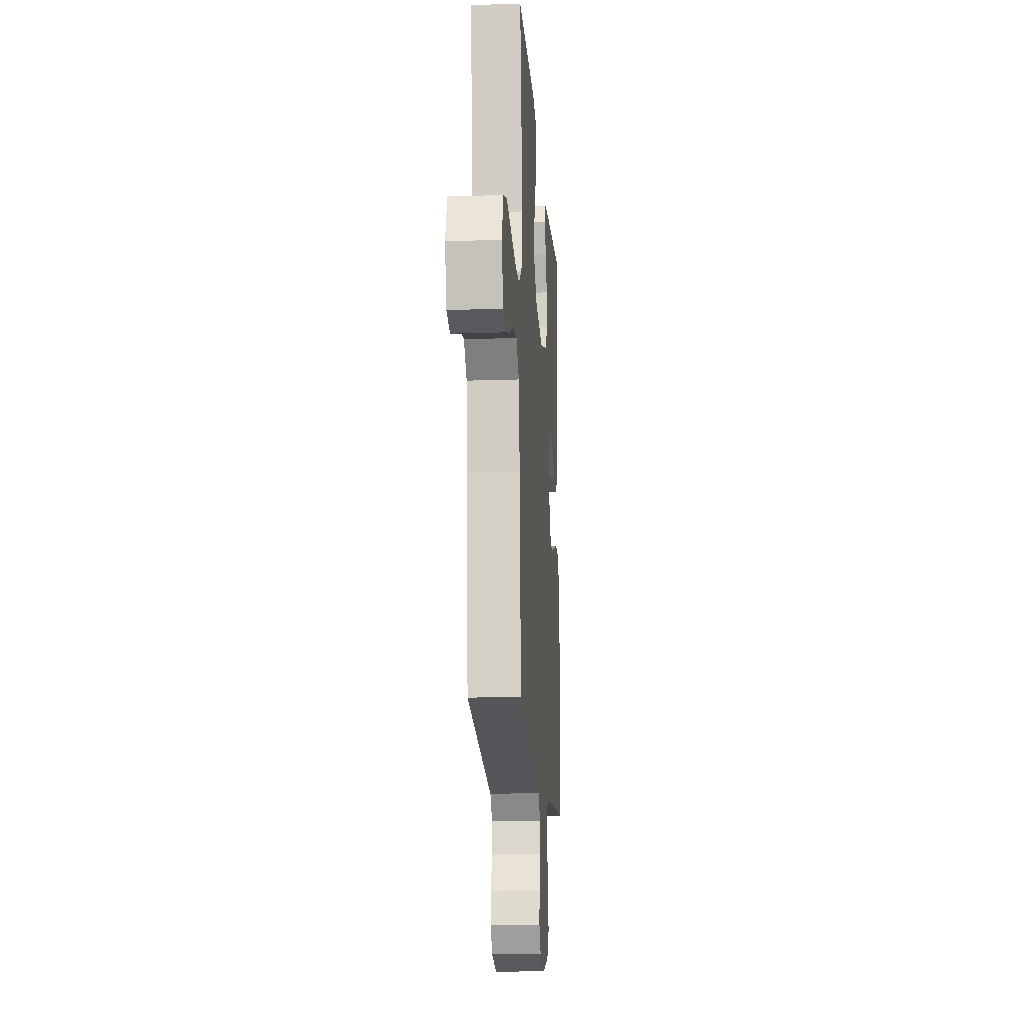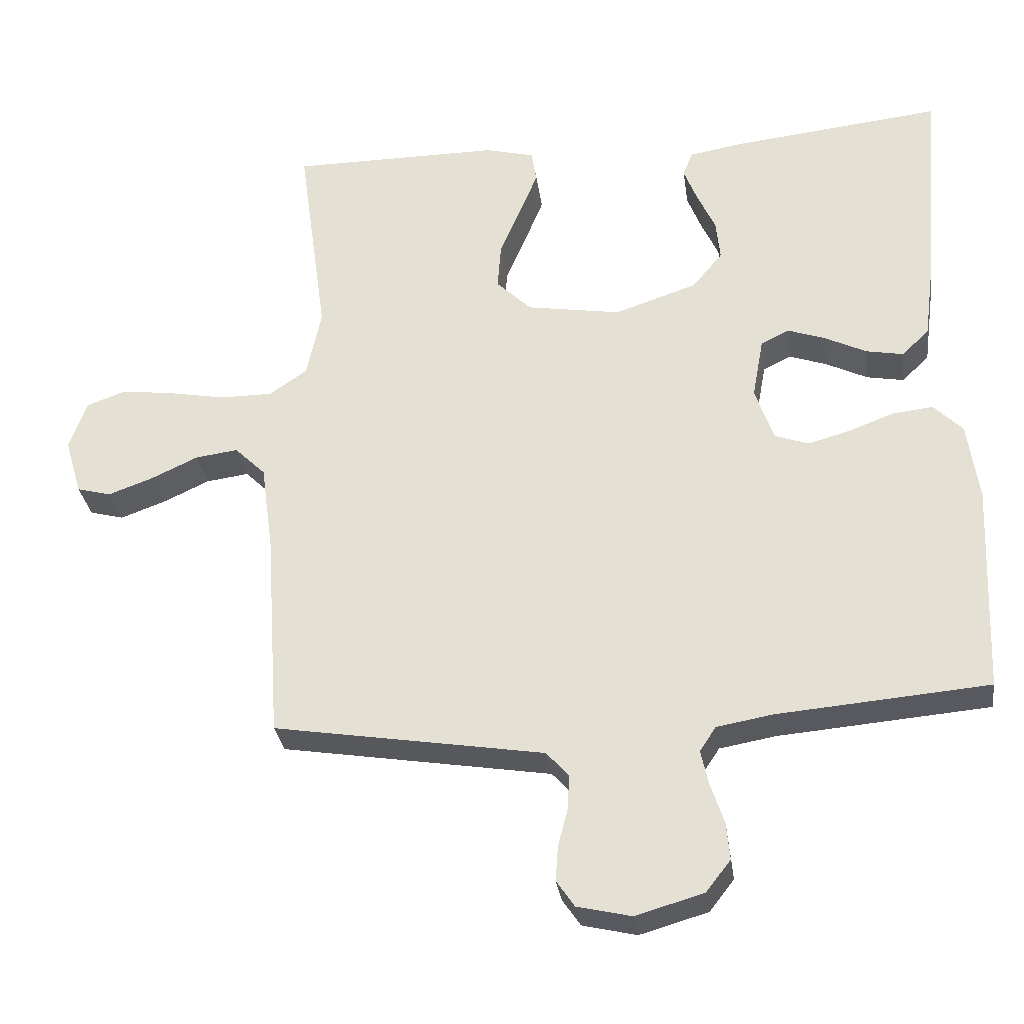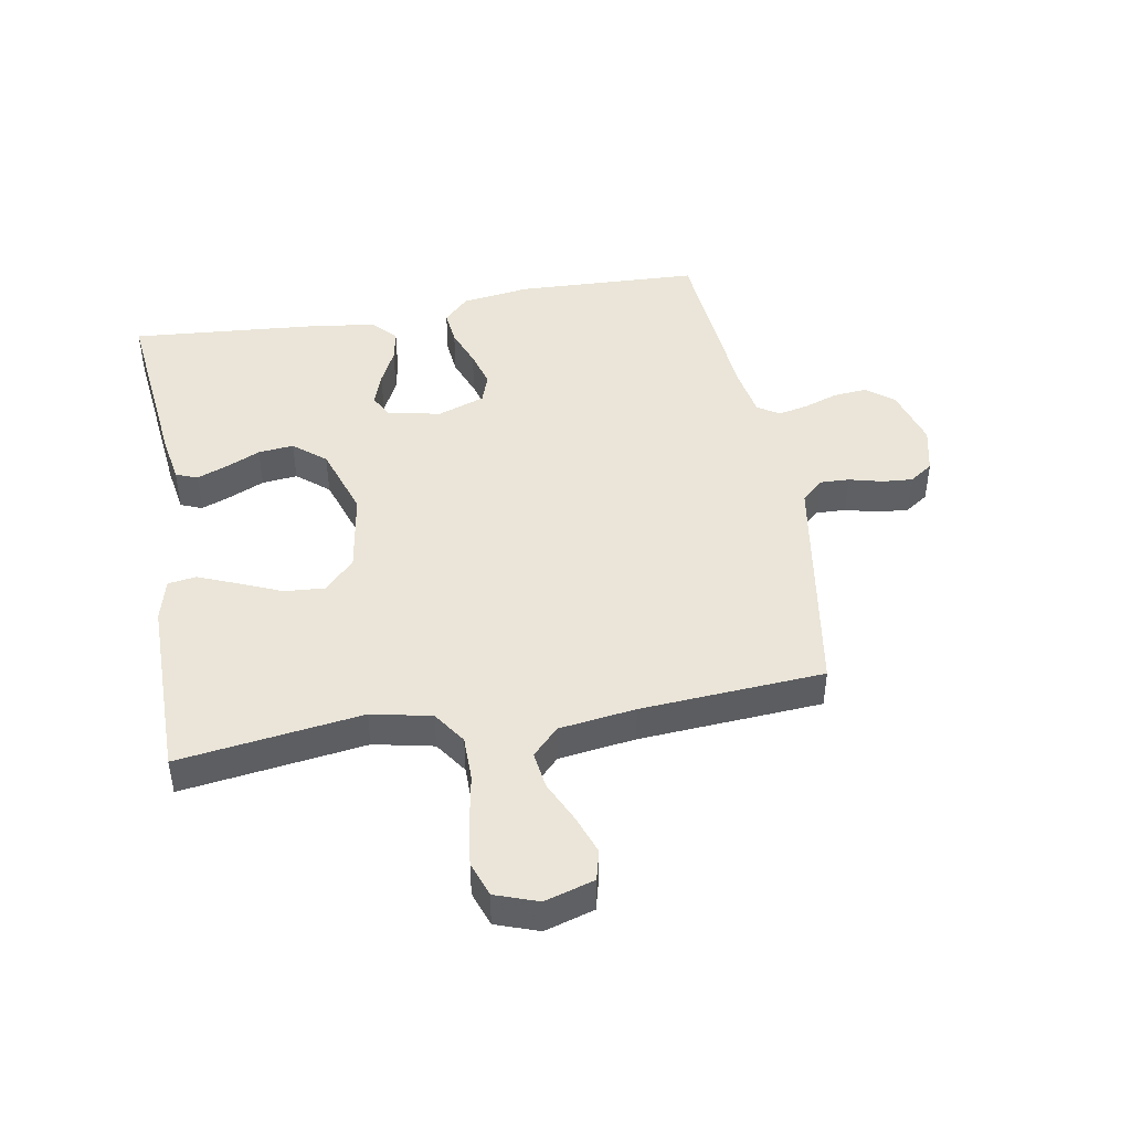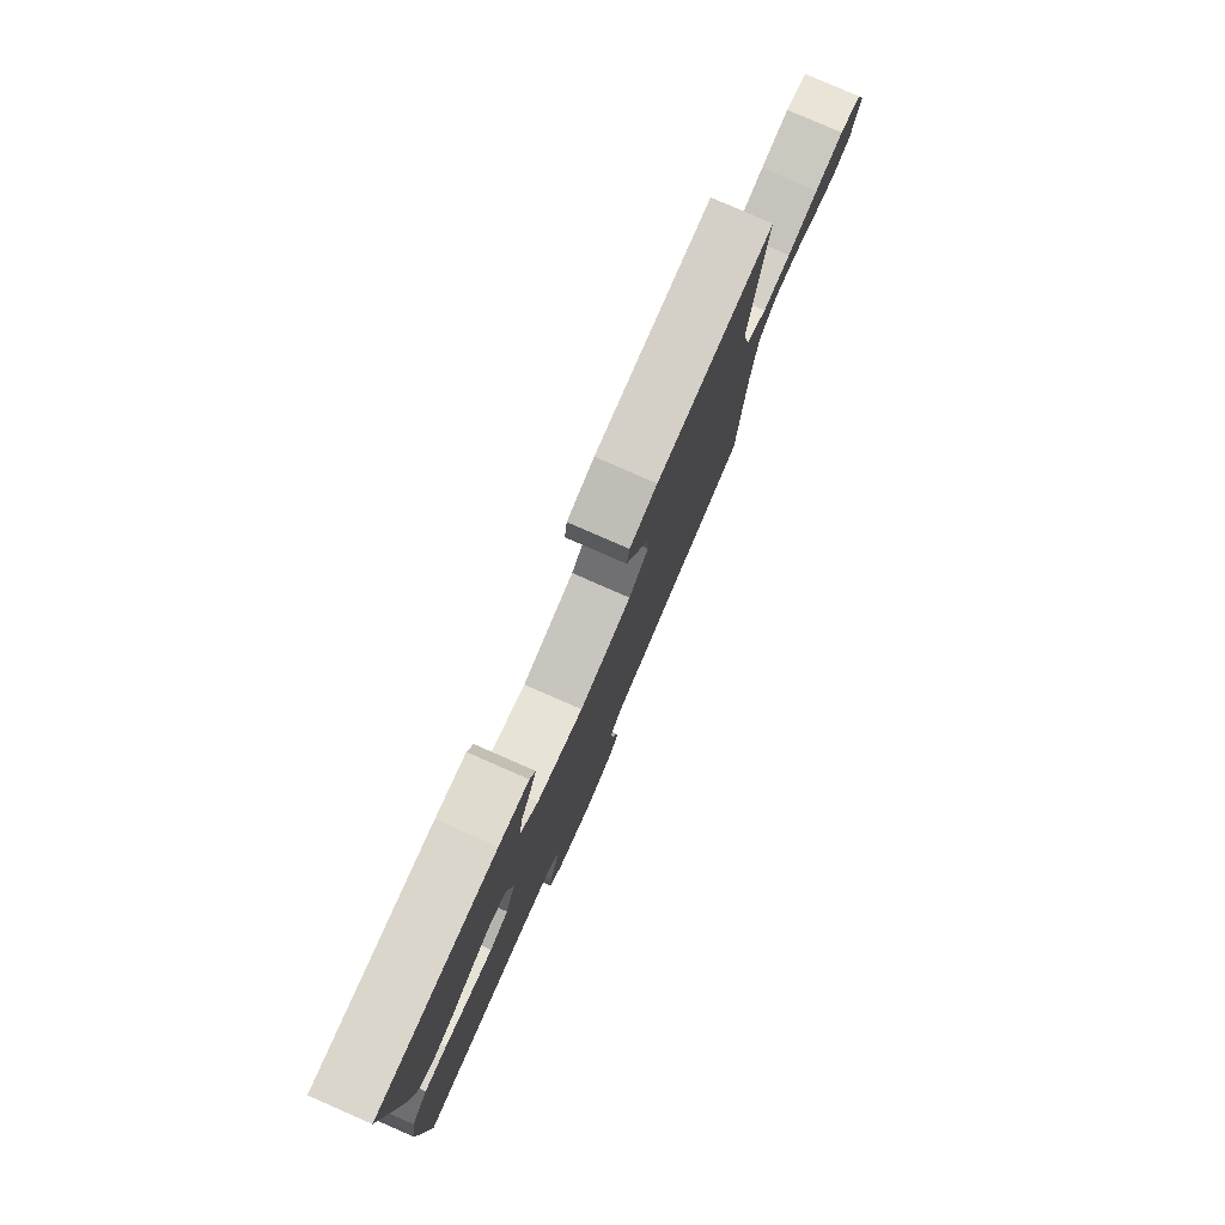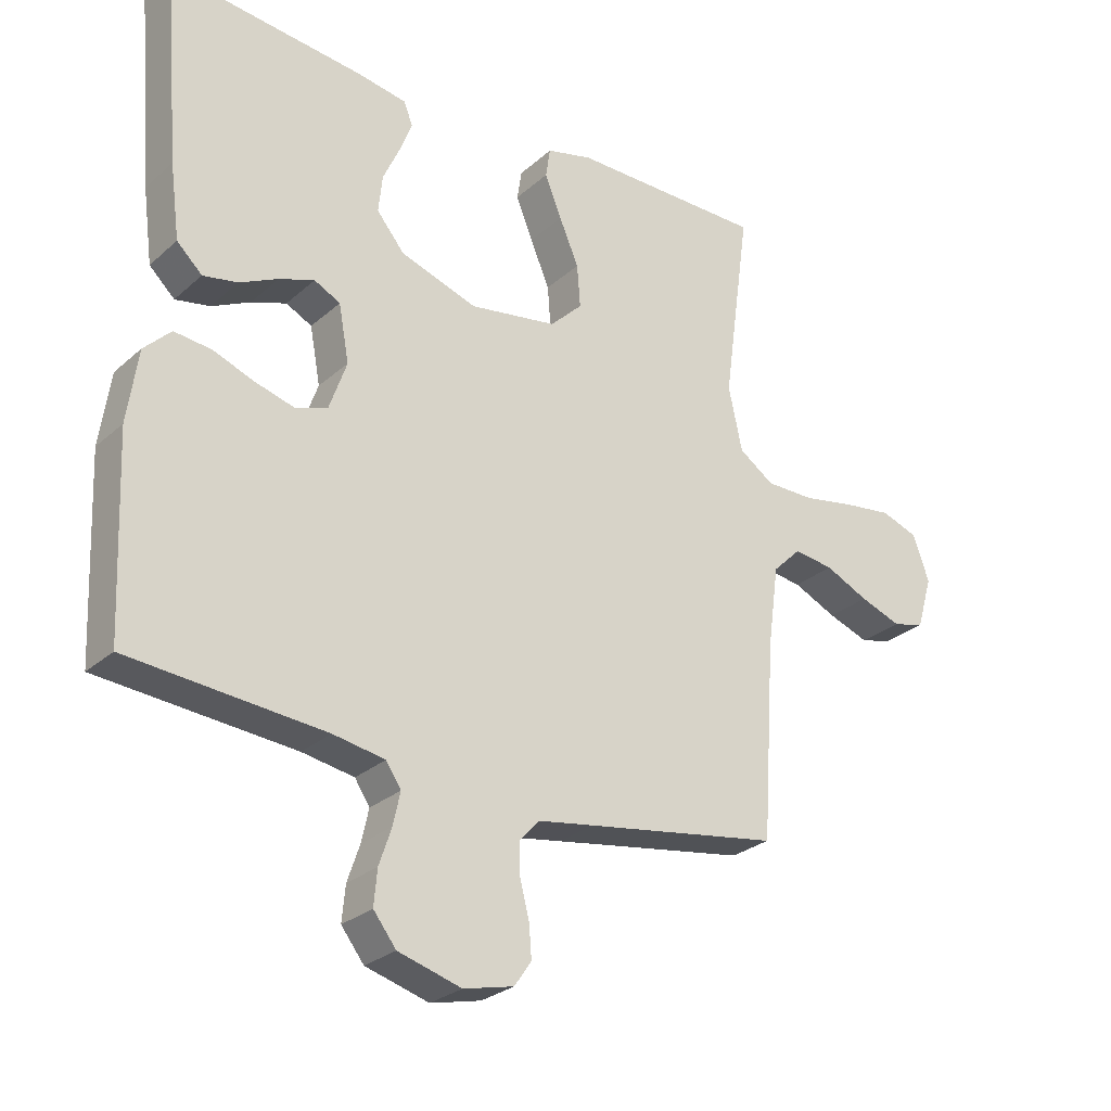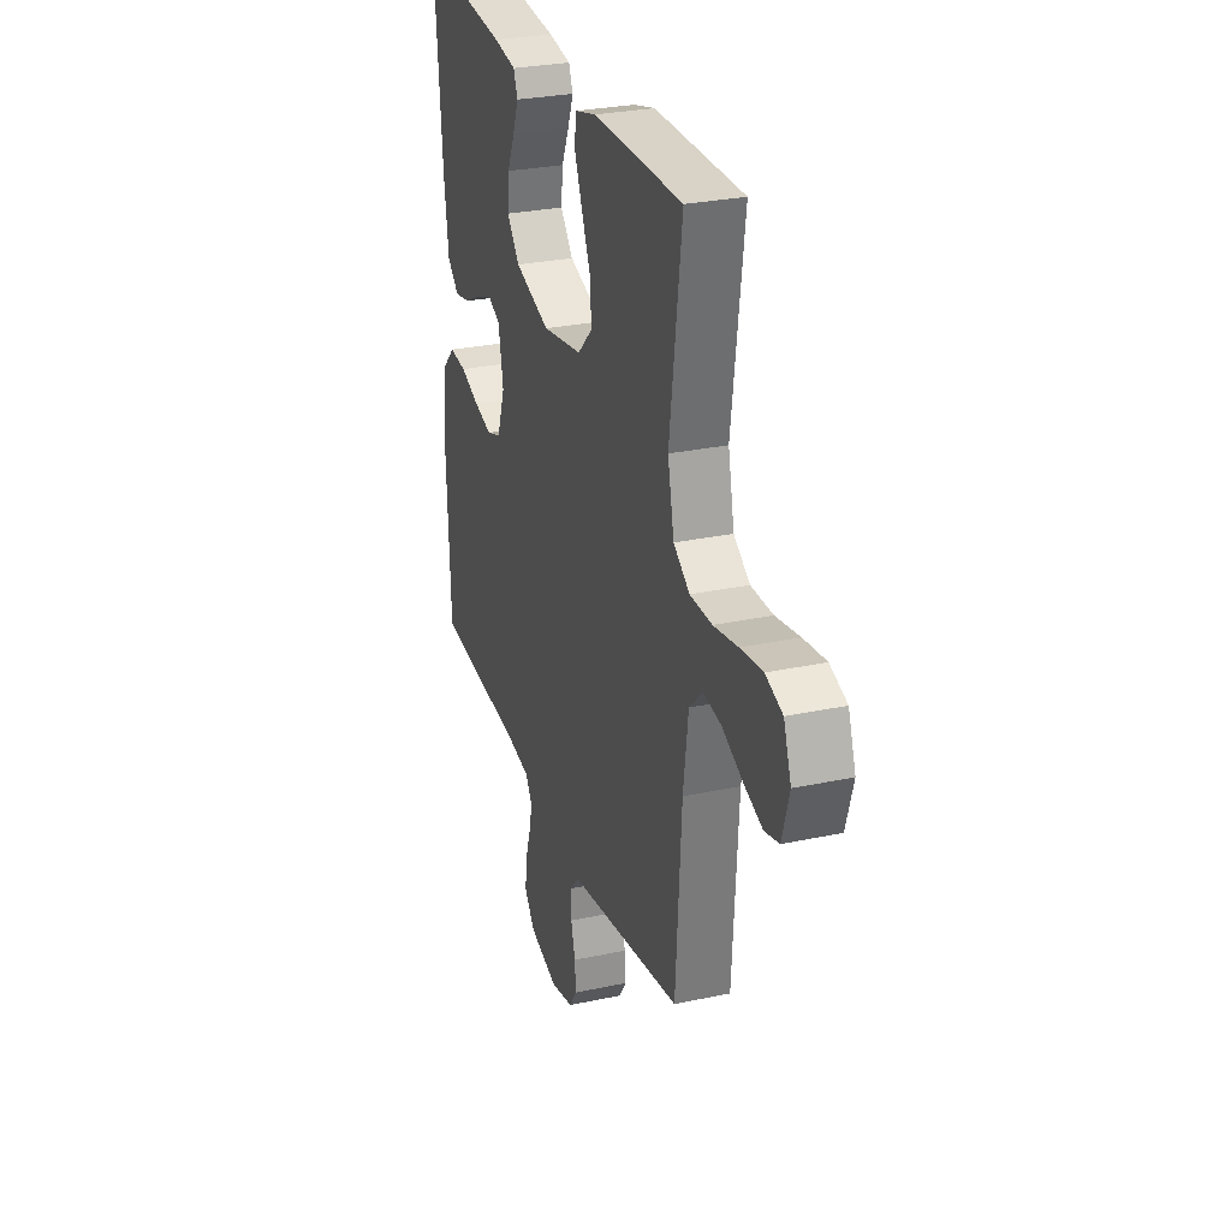
<metadata>
{"format":"obj","ext":"obj","renderer":"f3d","projection":"perspective","resolution":1024,"background":"white","views":[{"elev":-15.9,"azim":94.0,"up":"+Z"},{"elev":-30.5,"azim":-172.1,"up":"+Z"},{"elev":45.1,"azim":79.9,"up":"+Y"},{"elev":79.9,"azim":-66.4,"up":"+Z"},{"elev":-27.3,"azim":-37.0,"up":"+Z"},{"elev":28.1,"azim":72.0,"up":"+Z"}]}
</metadata>
<code>
v 0.5 0.07 -0.5
v 0.2 0.07 -0.549
v 0.115 0.07 -0.563
v 0.083 0.07 -0.598
v 0.085 0.07 -0.647
v 0.099 0.07 -0.701
v 0.103 0.07 -0.751
v 0.077 0.07 -0.789
v 0 0.07 -0.807
v -0.097 0.07 -0.779
v -0.132 0.07 -0.734
v -0.127 0.07 -0.68
v -0.108 0.07 -0.624
v -0.097 0.07 -0.574
v -0.12 0.07 -0.539
v -0.2 0.07 -0.525
v -0.5 0.07 -0.5
v -0.513 0.07 -0.2
v -0.497 0.07 -0.088
v -0.456 0.07 -0.047
v -0.399 0.07 -0.053
v -0.335 0.07 -0.077
v -0.274 0.07 -0.094
v -0.226 0.07 -0.077
v -0.199 0.07 0
v -0.215 0.07 0.087
v -0.255 0.07 0.107
v -0.309 0.07 0.088
v -0.368 0.07 0.059
v -0.421 0.07 0.049
v -0.46 0.07 0.086
v -0.475 0.07 0.2
v -0.5 0.07 0.5
v -0.2 0.07 0.468
v -0.124 0.07 0.455
v -0.11 0.07 0.42
v -0.129 0.07 0.371
v -0.155 0.07 0.314
v -0.161 0.07 0.256
v -0.118 0.07 0.204
v 0 0.07 0.165
v 0.134 0.07 0.187
v 0.184 0.07 0.236
v 0.179 0.07 0.302
v 0.149 0.07 0.372
v 0.123 0.07 0.436
v 0.13 0.07 0.482
v 0.2 0.07 0.5
v 0.5 0.07 0.5
v 0.459 0.07 0.2
v 0.48 0.07 0.102
v 0.534 0.07 0.065
v 0.608 0.07 0.065
v 0.689 0.07 0.08
v 0.764 0.07 0.09
v 0.821 0.07 0.07
v 0.846 0.07 0
v 0.822 0.07 -0.081
v 0.773 0.07 -0.094
v 0.709 0.07 -0.071
v 0.642 0.07 -0.04
v 0.581 0.07 -0.032
v 0.537 0.07 -0.075
v 0.52 0.07 -0.2
v 0.5 0 -0.5
v 0.2 0 -0.549
v 0.115 0 -0.563
v 0.083 0 -0.598
v 0.085 0 -0.647
v 0.099 0 -0.701
v 0.103 0 -0.751
v 0.077 0 -0.789
v 0 0 -0.807
v -0.097 0 -0.779
v -0.132 0 -0.734
v -0.127 0 -0.68
v -0.108 0 -0.624
v -0.097 0 -0.574
v -0.12 0 -0.539
v -0.2 0 -0.525
v -0.5 0 -0.5
v -0.513 0 -0.2
v -0.497 0 -0.088
v -0.456 0 -0.047
v -0.399 0 -0.053
v -0.335 0 -0.077
v -0.274 0 -0.094
v -0.226 0 -0.077
v -0.199 0 0
v -0.215 0 0.087
v -0.255 0 0.107
v -0.309 0 0.088
v -0.368 0 0.059
v -0.421 0 0.049
v -0.46 0 0.086
v -0.475 0 0.2
v -0.5 0 0.5
v -0.2 0 0.468
v -0.124 0 0.455
v -0.11 0 0.42
v -0.129 0 0.371
v -0.155 0 0.314
v -0.161 0 0.256
v -0.118 0 0.204
v 0 0 0.165
v 0.134 0 0.187
v 0.184 0 0.236
v 0.179 0 0.302
v 0.149 0 0.372
v 0.123 0 0.436
v 0.13 0 0.482
v 0.2 0 0.5
v 0.5 0 0.5
v 0.459 0 0.2
v 0.48 0 0.102
v 0.534 0 0.065
v 0.608 0 0.065
v 0.689 0 0.08
v 0.764 0 0.09
v 0.821 0 0.07
v 0.846 0 0
v 0.822 0 -0.081
v 0.773 0 -0.094
v 0.709 0 -0.071
v 0.642 0 -0.04
v 0.581 0 -0.032
v 0.537 0 -0.075
v 0.52 0 -0.2
f 59 60 61
f 58 59 61
f 57 58 61
f 56 57 61
f 55 56 61
f 54 55 61
f 53 54 61
f 52 53 61 62
f 51 52 62 63
f 48 49 50
f 47 48 50
f 46 47 50
f 45 46 50
f 44 45 50
f 43 44 50 51
f 51 63 64
f 43 51 64
f 42 43 64
f 36 37 38
f 35 36 38
f 34 35 38
f 33 34 38
f 32 33 38
f 31 32 38
f 30 31 38
f 29 30 38
f 28 29 38
f 27 28 38 39
f 26 27 39 40
f 20 21 22
f 19 20 22
f 18 19 22
f 17 18 22
f 16 17 22
f 15 16 22 23
f 14 15 23 24
f 11 12 13
f 10 11 13
f 9 10 13
f 8 9 13
f 7 8 13
f 6 7 13
f 5 6 13
f 4 5 13 14
f 14 24 25
f 4 14 25
f 3 4 25
f 64 1 2
f 42 64 2
f 41 42 2
f 26 40 41
f 25 26 41
f 3 25 41
f 2 3 41
f 125 124 123
f 125 123 122
f 125 122 121
f 125 121 120
f 125 120 119
f 125 119 118
f 125 118 117
f 126 125 117 116
f 127 126 116 115
f 114 113 112
f 114 112 111
f 114 111 110
f 114 110 109
f 114 109 108
f 115 114 108 107
f 128 127 115
f 128 115 107
f 128 107 106
f 102 101 100
f 102 100 99
f 102 99 98
f 102 98 97
f 102 97 96
f 102 96 95
f 102 95 94
f 102 94 93
f 102 93 92
f 103 102 92 91
f 104 103 91 90
f 86 85 84
f 86 84 83
f 86 83 82
f 86 82 81
f 86 81 80
f 87 86 80 79
f 88 87 79 78
f 77 76 75
f 77 75 74
f 77 74 73
f 77 73 72
f 77 72 71
f 77 71 70
f 77 70 69
f 78 77 69 68
f 89 88 78
f 89 78 68
f 89 68 67
f 66 65 128
f 66 128 106
f 66 106 105
f 105 104 90
f 105 90 89
f 105 89 67
f 105 67 66
f 1 65 66 2
f 2 66 67 3
f 3 67 68 4
f 4 68 69 5
f 5 69 70 6
f 6 70 71 7
f 7 71 72 8
f 8 72 73 9
f 9 73 74 10
f 10 74 75 11
f 11 75 76 12
f 12 76 77 13
f 13 77 78 14
f 14 78 79 15
f 15 79 80 16
f 16 80 81 17
f 17 81 82 18
f 18 82 83 19
f 19 83 84 20
f 20 84 85 21
f 21 85 86 22
f 22 86 87 23
f 23 87 88 24
f 24 88 89 25
f 25 89 90 26
f 26 90 91 27
f 27 91 92 28
f 28 92 93 29
f 29 93 94 30
f 30 94 95 31
f 31 95 96 32
f 32 96 97 33
f 33 97 98 34
f 34 98 99 35
f 35 99 100 36
f 36 100 101 37
f 37 101 102 38
f 38 102 103 39
f 39 103 104 40
f 40 104 105 41
f 41 105 106 42
f 42 106 107 43
f 43 107 108 44
f 44 108 109 45
f 45 109 110 46
f 46 110 111 47
f 47 111 112 48
f 48 112 113 49
f 49 113 114 50
f 50 114 115 51
f 51 115 116 52
f 52 116 117 53
f 53 117 118 54
f 54 118 119 55
f 55 119 120 56
f 56 120 121 57
f 57 121 122 58
f 58 122 123 59
f 59 123 124 60
f 60 124 125 61
f 61 125 126 62
f 62 126 127 63
f 63 127 128 64
f 64 128 65 1

</code>
